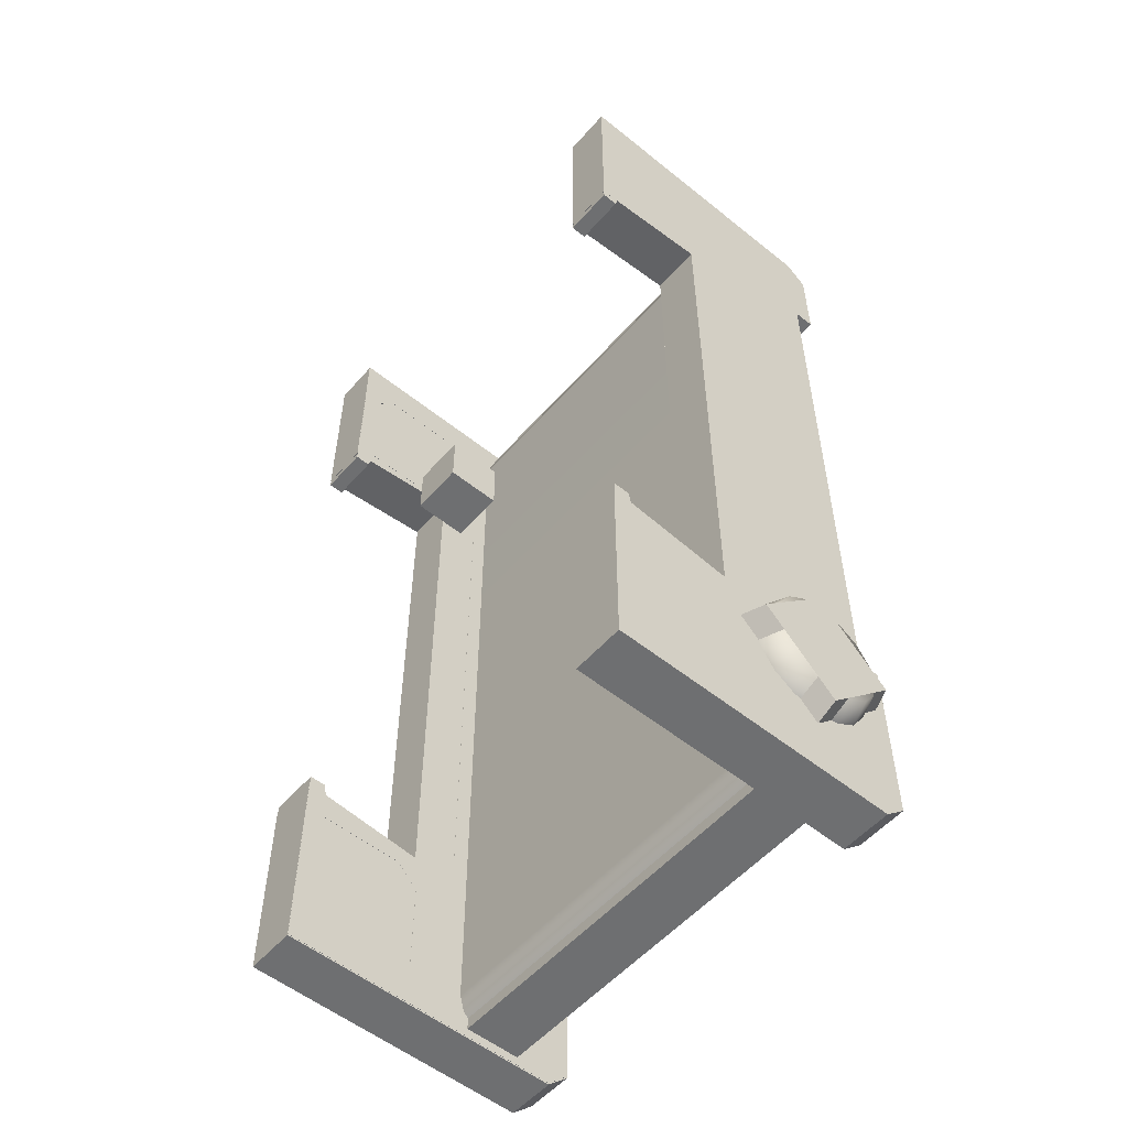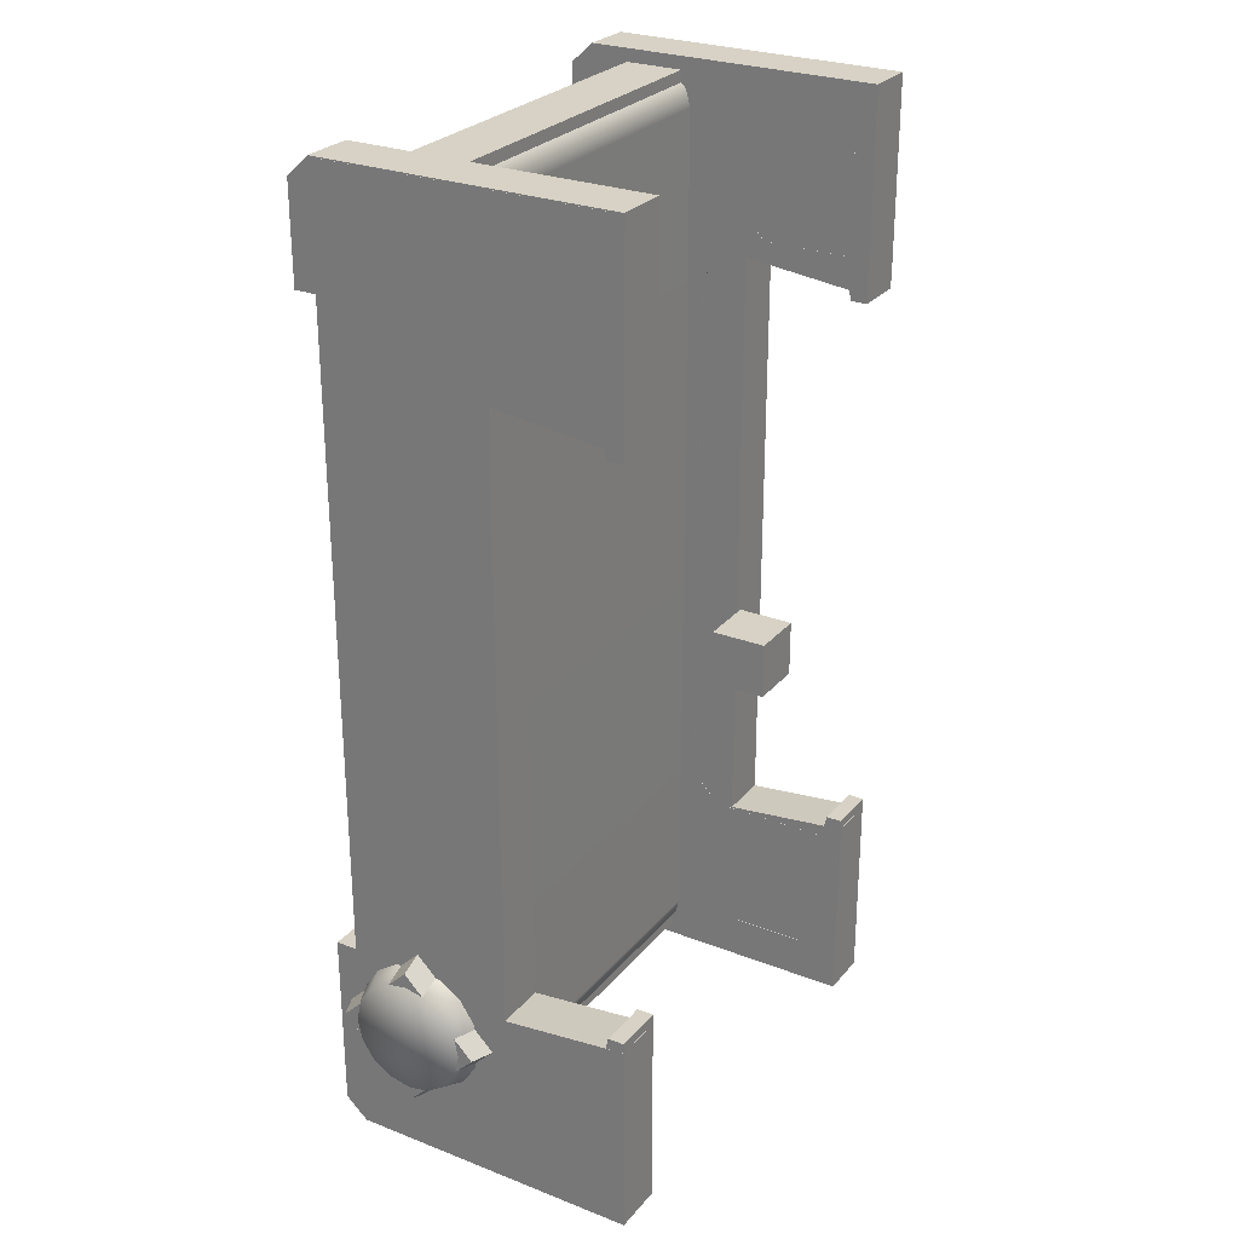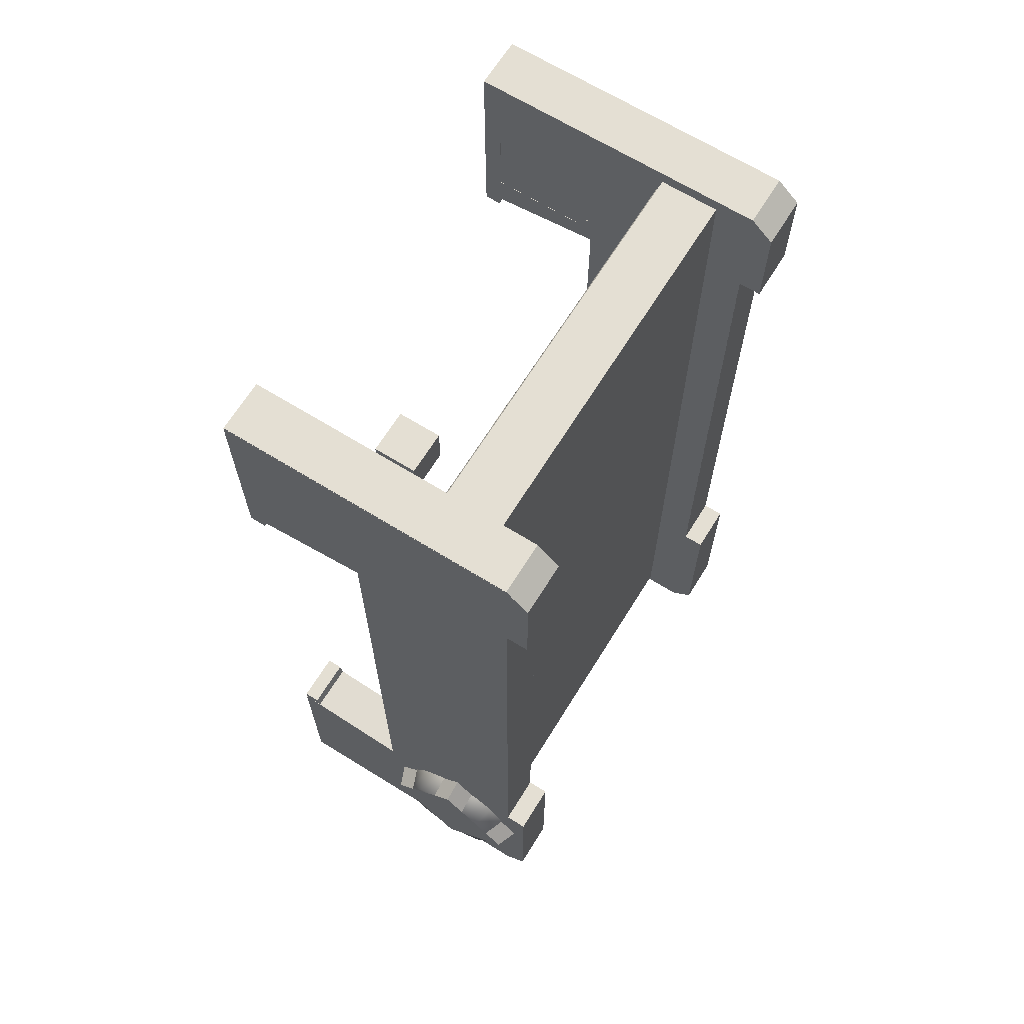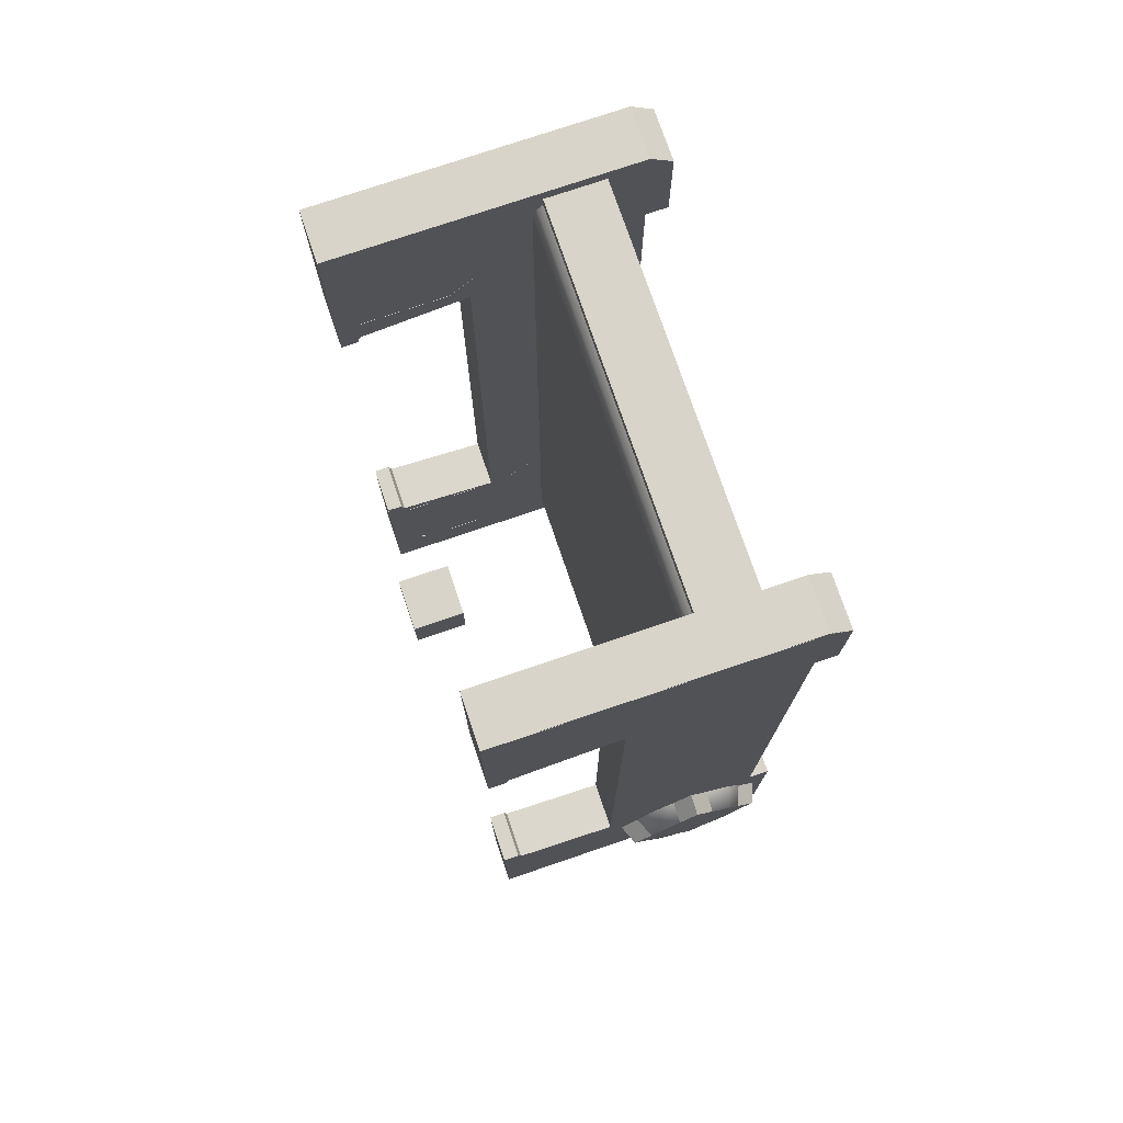
<metadata>
{"format":"obj","ext":"obj","renderer":"f3d","projection":"perspective","resolution":1024,"background":"white","views":[{"elev":-54.6,"azim":49.6,"up":"+Z"},{"elev":27.2,"azim":-59.0,"up":"+Z"},{"elev":66.8,"azim":121.8,"up":"+Z"},{"elev":75.7,"azim":71.2,"up":"+Z"}]}
</metadata>
<code>
g default
v -0.189 -0.0947 0.189
v -0.189 -0.0947 -0.189
v 0.189 -0.0947 -0.189
v 0.189 -0.0947 0.189
v -0.189 0.2833 0.189
v 0.189 0.2833 0.189
v 0.189 0.2833 -0.189
v -0.189 0.2833 -0.189
g pivot
f 1 2 3 4
f 5 6 7 8
f 1 4 6 5
f 4 3 7 6
f 3 2 8 7
f 2 1 5 8
g default
v -1.382 1.849 3.266
v -1.382 1.759 3.356
v 1.384 1.759 3.356
v 1.384 1.849 3.266
v -1.382 1.636 3.389
v 1.384 1.636 3.389
v -1.382 1.512 3.356
v 1.384 1.512 3.356
v -1.382 1.422 3.266
v 1.384 1.422 3.266
v -1.382 1.389 3.142
v 1.384 1.389 3.142
v -1.382 1.389 -3.197
v -1.382 1.422 -3.32
v 1.384 1.422 -3.32
v 1.384 1.389 -3.197
v -1.382 1.512 -3.411
v 1.384 1.512 -3.411
v -1.382 1.636 -3.444
v 1.384 1.636 -3.444
v -1.382 1.759 -3.411
v 1.384 1.759 -3.411
v -1.382 1.849 -3.32
v 1.384 1.849 -3.32
v -1.382 1.882 -3.197
v 1.384 1.882 -3.197
v -1.382 1.882 3.142
v 1.384 1.882 3.142
v 1.751 2.077 -2.318
v 1.751 1.974 -2.163
v 1.914 1.928 -2.208
v 1.914 2.017 -2.342
v 1.751 1.818 -2.059
v 1.914 1.794 -2.119
v 1.751 1.636 -2.023
v 1.914 1.636 -2.087
v 1.751 1.453 -2.059
v 1.914 1.477 -2.119
v 1.751 1.298 -2.163
v 1.914 1.343 -2.208
v 1.751 1.194 -2.318
v 1.914 1.254 -2.342
v 1.751 1.158 -2.501
v 1.914 1.222 -2.501
v 1.751 1.194 -2.684
v 1.914 1.254 -2.659
v 1.751 1.298 -2.839
v 1.914 1.343 -2.793
v 1.751 1.453 -2.942
v 1.914 1.477 -2.882
v 1.751 1.636 -2.979
v 1.914 1.636 -2.914
v 1.751 1.818 -2.942
v 1.914 1.794 -2.882
v 1.751 1.974 -2.839
v 1.914 1.928 -2.793
v 1.751 2.077 -2.684
v 1.914 2.017 -2.659
v 1.751 2.114 -2.501
v 1.914 2.049 -2.501
v 1.914 1.636 -2.501
v 1.382 2.155 -3.514
v 1.382 1.271 -1.995
v 1.382 2.155 -2.057
v 1.752 2.155 -3.514
v 1.382 2.314 -3.365
v 1.752 2.314 -3.365
v 1.752 2.155 -2.057
v 1.752 2.314 -2.057
v 1.752 0.02456 -3.514
v 1.382 0.02456 -3.514
v 1.382 1.271 1.982
v 1.382 2.155 2.64
v 1.382 2.314 -2.057
v 1.752 1.271 1.982
v 1.752 1.271 -1.995
v 1.752 1.062 -2.204
v 1.752 0.9663 -2.493
v 1.752 0.9663 -3.201
v 1.752 2.155 2.64
v 1.382 0.3181 -3.201
v 1.382 0.1538 -3.037
v 1.752 0.3181 -3.201
v 1.382 2.155 3.482
v 1.752 2.155 3.482
v 1.752 2.314 2.64
v 1.752 2.314 3.338
v 1.382 1.062 2.191
v 1.752 1.062 2.191
v 1.752 0.1841 2.191
v 1.382 0.1841 2.191
v 1.382 1.062 -2.204
v 1.382 0.1841 -2.204
v 1.752 0.1841 -2.204
v 1.752 0.802 -2.328
v 1.382 0.9663 -2.493
v 1.382 0.9663 -3.201
v 1.382 2.314 2.64
v 1.382 0.802 -2.328
v 1.382 2.314 3.338
v 1.382 0.9663 2.478
v 1.382 0.9663 3.171
v 1.382 0.02456 3.482
v 1.752 0.02456 3.482
v 1.752 0.802 2.314
v 1.752 0.9663 2.478
v 1.752 0.3181 3.171
v 1.752 0.1538 3.007
v 1.752 0.9663 3.171
v 1.752 0.1538 2.314
v 1.752 0.1407 2.013
v 1.382 0.1407 2.013
v 1.382 0.1538 -2.328
v 1.382 0.1407 -2.026
v 1.752 0.1407 -2.026
v 1.752 0.1538 -3.037
v 1.382 0.02456 -2.026
v 1.752 0.02456 -2.026
v 1.382 0.3181 3.171
v 1.382 0.802 2.314
v 1.382 0.1538 2.314
v 1.382 0.02456 2.013
v 1.752 0.02456 2.013
v 1.752 0.1538 -2.328
v 1.382 0.1538 3.007
v 1.675 0.2531 -3.18
v 1.391 0.2531 -3.18
v 1.391 0.9633 -2.47
v 1.675 0.9633 -2.47
v 1.675 0.8637 -2.37
v 1.391 0.8637 -2.37
v 1.391 0.1535 -3.08
v 1.675 0.1535 -3.08
v 1.675 0.9633 2.423
v 1.391 0.9633 2.423
v 1.391 0.2531 3.133
v 1.675 0.2531 3.133
v 1.675 0.1535 3.033
v 1.391 0.1535 3.033
v 1.391 0.8637 2.323
v 1.675 0.8637 2.323
v -1.751 2.077 -2.318
v -1.914 2.017 -2.342
v -1.914 1.928 -2.208
v -1.751 1.974 -2.163
v -1.914 1.794 -2.119
v -1.751 1.818 -2.059
v -1.914 1.636 -2.087
v -1.751 1.636 -2.023
v -1.914 1.477 -2.119
v -1.751 1.453 -2.059
v -1.914 1.343 -2.208
v -1.751 1.298 -2.163
v -1.914 1.254 -2.342
v -1.751 1.194 -2.318
v -1.914 1.222 -2.501
v -1.751 1.158 -2.501
v -1.914 1.254 -2.659
v -1.751 1.194 -2.684
v -1.914 1.343 -2.793
v -1.751 1.298 -2.839
v -1.914 1.477 -2.882
v -1.751 1.453 -2.942
v -1.914 1.636 -2.914
v -1.751 1.636 -2.979
v -1.914 1.794 -2.882
v -1.751 1.818 -2.942
v -1.914 1.928 -2.793
v -1.751 1.974 -2.839
v -1.914 2.017 -2.659
v -1.751 2.077 -2.684
v -1.914 2.049 -2.501
v -1.751 2.114 -2.501
v -1.914 1.636 -2.501
v -1.382 2.155 -3.514
v -1.382 2.155 -2.057
v -1.382 1.271 -1.995
v -1.752 2.155 -3.514
v -1.752 2.314 -3.365
v -1.382 2.314 -3.365
v -1.752 2.155 -2.057
v -1.752 2.314 -2.057
v -1.382 0.02456 -3.514
v -1.752 0.02456 -3.514
v -1.382 2.155 2.64
v -1.382 1.271 1.982
v -1.382 2.314 -2.057
v -1.752 1.271 1.982
v -1.752 1.271 -1.995
v -1.752 1.062 -2.204
v -1.752 0.9663 -2.493
v -1.752 0.9663 -3.201
v -1.752 2.155 2.64
v -1.382 0.9663 -3.201
v -1.382 0.3181 -3.201
v -1.752 0.3181 -3.201
v -1.752 0.1538 -3.037
v -1.382 2.155 3.482
v -1.752 2.155 3.482
v -1.752 2.314 3.338
v -1.752 2.314 2.64
v -1.382 1.062 2.191
v -1.382 0.1841 2.191
v -1.752 0.1841 2.191
v -1.752 1.062 2.191
v -1.752 0.1841 -2.204
v -1.382 0.1841 -2.204
v -1.382 1.062 -2.204
v -1.752 0.802 -2.328
v -1.382 0.9663 -2.493
v -1.382 2.314 2.64
v -1.382 0.802 -2.328
v -1.382 2.314 3.338
v -1.382 0.9663 2.478
v -1.382 0.9663 3.171
v -1.752 0.02456 3.482
v -1.382 0.02456 3.482
v -1.752 0.802 2.314
v -1.752 0.9663 2.478
v -1.752 0.9663 3.171
v -1.752 0.3181 3.171
v -1.752 0.1538 2.314
v -1.382 0.1407 2.013
v -1.752 0.1407 2.013
v -1.382 0.1538 -2.328
v -1.752 0.1407 -2.026
v -1.382 0.1407 -2.026
v -1.382 0.1538 -3.037
v -1.752 0.02456 -2.026
v -1.752 0.1538 -2.328
v -1.382 0.02456 -2.026
v -1.382 0.3181 3.171
v -1.382 0.1538 3.007
v -1.382 0.802 2.314
v -1.382 0.1538 2.314
v -1.382 0.02456 2.013
v -1.752 0.02456 2.013
v -1.752 0.1538 3.007
v -1.675 0.2531 -3.18
v -1.675 0.9633 -2.47
v -1.391 0.9633 -2.47
v -1.391 0.2531 -3.18
v -1.675 0.8637 -2.37
v -1.675 0.1535 -3.08
v -1.391 0.1535 -3.08
v -1.391 0.8637 -2.37
v -1.675 0.9633 2.423
v -1.675 0.2531 3.133
v -1.391 0.2531 3.133
v -1.391 0.9633 2.423
v -1.675 0.1535 3.033
v -1.675 0.8637 2.323
v -1.391 0.8637 2.323
v -1.391 0.1535 3.033
g Conveyor1
f 9 10 11 12
f 10 13 14 11
f 13 15 16 14
f 15 17 18 16
f 17 19 20 18
f 21 22 23 24
f 22 25 26 23
f 25 27 28 26
f 27 29 30 28
f 29 31 32 30
f 31 33 34 32
f 35 9 12 36
f 21 24 20 19
f 34 33 35 36
f 37 38 39 40
f 38 41 42 39
f 41 43 44 42
f 43 45 46 44
f 45 47 48 46
f 47 49 50 48
f 49 51 52 50
f 51 53 54 52
f 53 55 56 54
f 55 57 58 56
f 57 59 60 58
f 59 61 62 60
f 61 63 64 62
f 63 65 66 64
f 65 67 68 66
f 67 37 40 68
f 40 39 69
f 39 42 69
f 42 44 69
f 44 46 69
f 46 48 69
f 48 50 69
f 50 52 69
f 52 54 69
f 54 56 69
f 56 58 69
f 58 60 69
f 60 62 69
f 62 64 69
f 64 66 69
f 66 68 69
f 68 40 69
f 70 71 72
f 73 70 74 75
f 76 73 75 77
f 70 73 78 79
f 72 71 80 81
f 74 70 72 82
f 75 74 82 77
f 83 80 71 84
f 84 85 73
f 85 86 73
f 73 86 87
f 72 76 77 82
f 76 72 81 88
f 89 79 90
f 73 87 91 78
f 81 80 92
f 93 88 94 95
f 96 97 98 99
f 85 100 101 102
f 86 85 103
f 86 104 105 87
f 88 81 106 94
f 107 100 104
f 105 89 91 87
f 81 92 108 106
f 80 96 92
f 96 109 92
f 92 109 110
f 92 93 95 108
f 93 92 111 112
f 113 97 114
f 115 112 116
f 109 114 117 110
f 94 106 108 95
f 118 98 97 113
f 99 98 119 120
f 121 101 100 107
f 102 101 122 123
f 86 103 107 104
f 124 91 89 90
f 90 79 125 121
f 79 78 126 125
f 92 110 127 111
f 109 96 128
f 113 114 109 128
f 115 127 110 117
f 129 99 130
f 113 128 129 118
f 131 98 118
f 130 99 120
f 98 131 119
f 120 119 131 130
f 132 102 126
f 121 107 103 132
f 125 101 121
f 126 102 123
f 101 125 122
f 123 122 125 126
f 124 90 121 132
f 115 116 133 127
f 116 112 131 118
f 129 133 116 118
f 131 112 111 130
f 88 93 83
f 76 84 73
f 83 93 97
f 97 93 114
f 93 117 114
f 96 99 129 128
f 85 102 132 103
f 84 76 88 83
f 71 70 100
f 100 70 104
f 70 105 104
f 83 97 96 80
f 85 84 71 100
f 134 135 136 137
f 138 139 140 141
f 140 139 136 135
f 138 141 134 137
f 142 143 144 145
f 146 147 148 149
f 148 147 144 143
f 146 149 142 145
f 150 151 152 153
f 153 152 154 155
f 155 154 156 157
f 157 156 158 159
f 159 158 160 161
f 161 160 162 163
f 163 162 164 165
f 165 164 166 167
f 167 166 168 169
f 169 168 170 171
f 171 170 172 173
f 173 172 174 175
f 175 174 176 177
f 177 176 178 179
f 179 178 180 181
f 181 180 151 150
f 151 182 152
f 152 182 154
f 154 182 156
f 156 182 158
f 158 182 160
f 160 182 162
f 162 182 164
f 164 182 166
f 166 182 168
f 168 182 170
f 170 182 172
f 172 182 174
f 174 182 176
f 176 182 178
f 178 182 180
f 180 182 151
f 183 184 185
f 186 187 188 183
f 189 190 187 186
f 186 183 191 192
f 184 193 194 185
f 188 195 184 183
f 187 190 195 188
f 196 197 185 194
f 197 186 198
f 198 186 199
f 186 200 199
f 184 195 190 189
f 189 201 193 184
f 183 202 203 191
f 204 192 205
f 193 206 194
f 207 208 209 201
f 210 211 212 213
f 198 214 215 216
f 199 217 198
f 199 200 202 218
f 201 209 219 193
f 220 218 216
f 202 200 204 203
f 193 219 221 206
f 194 206 210
f 210 206 222
f 206 223 222
f 206 221 208 207
f 206 207 224 225
f 226 227 213
f 207 228 229 224
f 222 223 228 227
f 209 208 221 219
f 230 226 213 212
f 211 231 232 212
f 233 220 216 215
f 214 234 235 215
f 199 218 220 217
f 205 236 203 204
f 237 238 205 192
f 191 239 237 192
f 240 225 241
f 222 242 210
f 226 242 222 227
f 229 228 223 240
f 243 244 211
f 226 230 243 242
f 245 230 212
f 244 231 211
f 212 232 245
f 231 244 245 232
f 238 237 214
f 233 238 217 220
f 239 233 215
f 237 234 214
f 215 235 239
f 234 237 239 235
f 205 238 233 236
f 229 240 241 246
f 244 243 241 225
f 243 230 246 241
f 245 244 225 224
f 201 196 207
f 189 186 197
f 196 213 207
f 213 227 207
f 207 227 228
f 210 242 243 211
f 198 217 238 214
f 197 196 201 189
f 185 216 183
f 216 218 183
f 183 218 202
f 196 194 210 213
f 198 216 185 197
f 247 248 249 250
f 251 252 253 254
f 253 250 249 254
f 251 248 247 252
f 255 256 257 258
f 259 260 261 262
f 261 258 257 262
f 259 256 255 260
f 224 246 230 245
f 191 236 233 239
f 126 78 124 132
f 130 111 133 129
f 191 203 236
f 204 200 186 192
f 224 229 246
f 240 223 206 225
f 115 117 93 112
f 111 127 133
f 78 91 124
f 89 105 70 79
g default
v 1.384 0.02218 -3.524
v 1.384 2.155 -3.524
v 1.384 2.155 3.474
v 1.384 0.02218 3.474
v 1.753 0.94 -2.193
v 1.753 0.02218 -3.524
v 1.753 2.155 -3.524
v 1.384 0.02218 -2.097
v 1.753 0.02218 -2.097
v 1.753 0.02218 3.474
v 1.753 2.155 3.474
v 1.753 0.94 2.178
v 1.384 0.94 2.178
v 1.384 0.94 -2.193
v 1.384 0.02218 2.069
v 1.753 0.02218 2.069
v 1.384 1.46 3.389
v 1.753 2.156 2.64
v 1.384 2.156 2.64
v 1.384 1.881 3.389
v 1.384 1.46 -3.449
v 1.753 2.156 -2.057
v 1.384 2.156 -2.057
v 1.384 1.881 -3.449
v 1.753 2.314 2.64
v 1.384 2.314 2.64
v 1.384 2.314 3.338
v 1.753 2.314 3.338
v 1.384 2.314 -3.379
v 1.753 2.314 -3.379
v 1.384 2.314 -2.057
v 1.753 2.314 -2.057
v -1.384 0.02218 -3.524
v -1.384 2.155 -3.524
v -1.384 2.155 3.474
v -1.384 0.02218 3.474
v -1.753 0.94 -2.193
v -1.753 0.02218 -3.524
v -1.753 2.155 -3.524
v -1.384 0.02218 -2.097
v -1.753 0.02218 -2.097
v -1.753 0.02218 3.474
v -1.753 2.155 3.474
v -1.753 0.94 2.178
v -1.384 0.94 2.178
v -1.384 0.94 -2.193
v -1.384 0.02218 2.069
v -1.753 0.02218 2.069
v -1.384 1.46 3.389
v -1.753 2.156 2.64
v -1.384 2.156 2.64
v -1.384 1.881 3.389
v -1.384 1.46 -3.449
v -1.753 2.156 -2.057
v -1.384 2.156 -2.057
v -1.384 1.881 -3.449
v -1.753 2.314 2.64
v -1.384 2.314 2.64
v -1.384 2.314 3.338
v -1.753 2.314 3.338
v -1.384 2.314 -3.379
v -1.753 2.314 -3.379
v -1.384 2.314 -2.057
v -1.753 2.314 -2.057
v -1.909 1.112 -2.496
v -1.738 1.043 -2.496
v -1.738 1.634 -1.905
v -1.909 1.634 -1.974
v -1.738 2.225 -2.496
v -1.909 2.156 -2.496
v -1.738 1.634 -3.087
v -1.909 1.634 -3.017
v 1.915 1.112 -2.496
v 1.743 1.043 -2.496
v 1.743 1.634 -3.087
v 1.915 1.634 -3.017
v 1.743 2.225 -2.496
v 1.915 2.156 -2.496
v 1.743 1.634 -1.905
v 1.915 1.634 -1.974
g _coll
f 267 268 269
f 270 263 268 271
f 269 268 263 264
f 272 273 265 266
f 274 280 273
f 266 279 275
f 281 282 265
f 287 288 289 290
f 272 274 273
f 266 277 278 272
f 276 263 270
f 268 267 271
f 267 276 270 271
f 266 275 277
f 275 274 278 277
f 274 272 278
f 279 283 276 275
f 274 275 276 267
f 280 274 267 284
f 284 285 281 280
f 285 286 282 281
f 283 263 276
f 284 267 269
f 292 291 293 294
f 264 286 285
f 265 282 279 266
f 286 264 263 283
f 280 281 288 287
f 281 265 289 288
f 265 273 290 289
f 273 280 287 290
f 269 264 291 292
f 264 285 293 291
f 285 284 294 293
f 284 269 292 294
f 282 286 318 314
f 286 283 315 318
f 283 279 311 315
f 279 282 314 311
f 299 301 300
f 302 303 300 295
f 301 296 295 300
f 304 298 297 305
f 306 305 312
f 298 307 311
f 313 297 314
f 319 322 321 320
f 304 305 306
f 298 304 310 309
f 308 302 295
f 300 303 299
f 299 303 302 308
f 298 309 307
f 307 309 310 306
f 306 310 304
f 311 307 308 315
f 306 299 308 307
f 312 316 299 306
f 316 312 313 317
f 317 313 314 318
f 315 308 295
f 316 301 299
f 324 326 325 323
f 296 317 318
f 297 298 311 314
f 318 315 295 296
f 312 319 320 313
f 313 320 321 297
f 297 321 322 305
f 305 322 319 312
f 301 324 323 296
f 296 323 325 317
f 317 325 326 316
f 316 326 324 301
f 327 328 329 330
f 330 329 331 332
f 332 331 333 334
f 334 333 328 327
f 334 327 330 332
f 335 336 337 338
f 338 337 339 340
f 340 339 341 342
f 342 341 336 335
f 342 335 338 340

</code>
